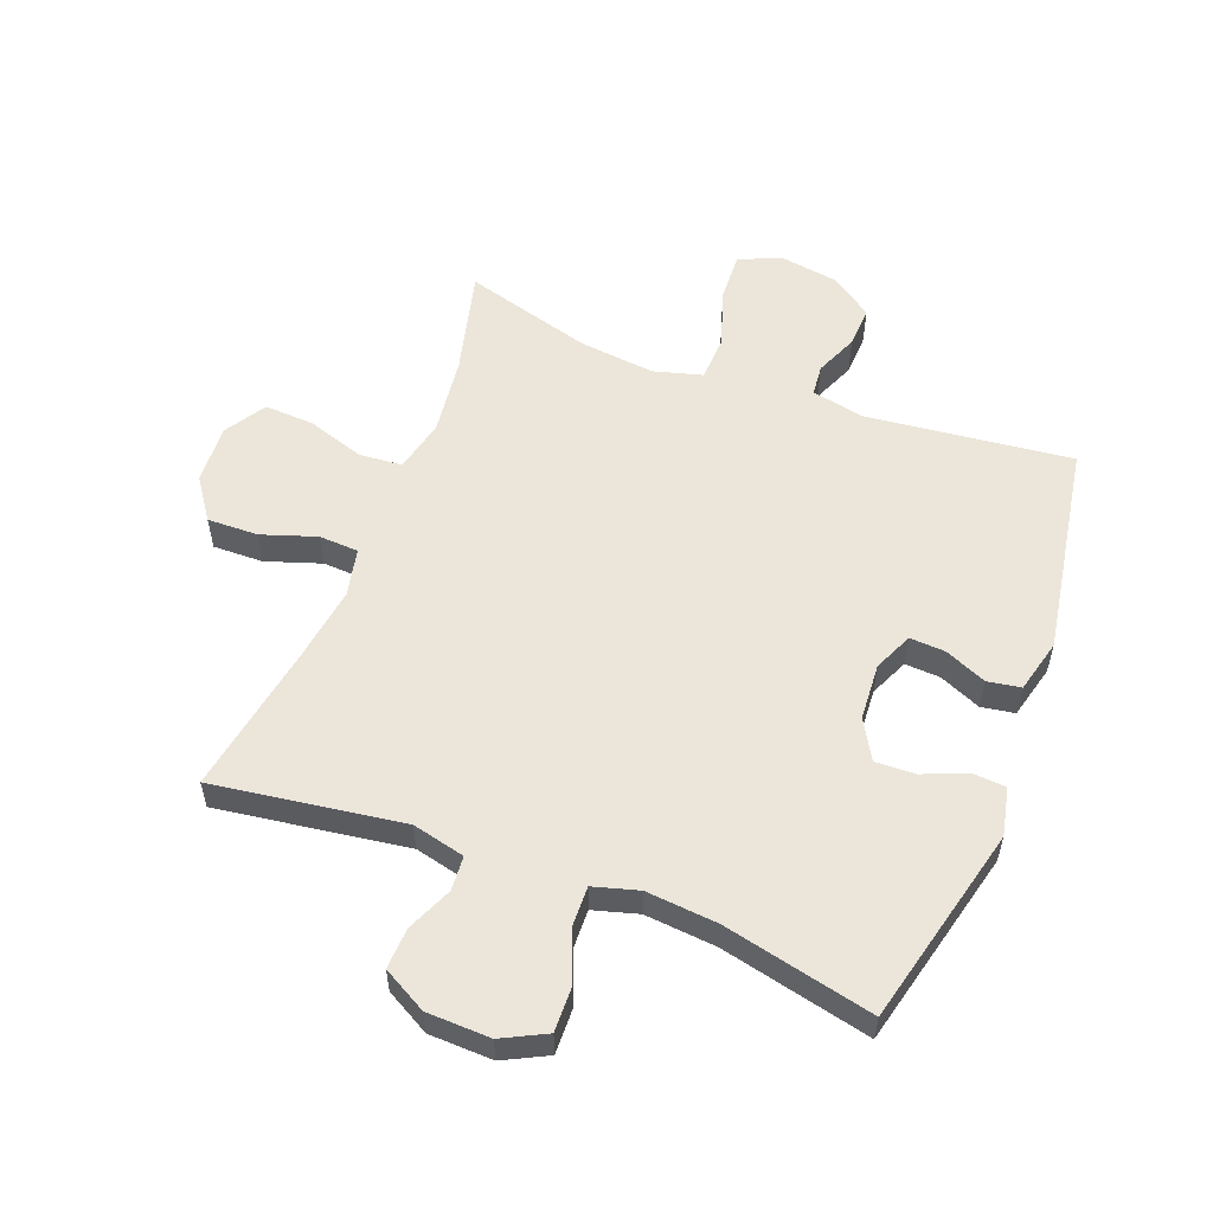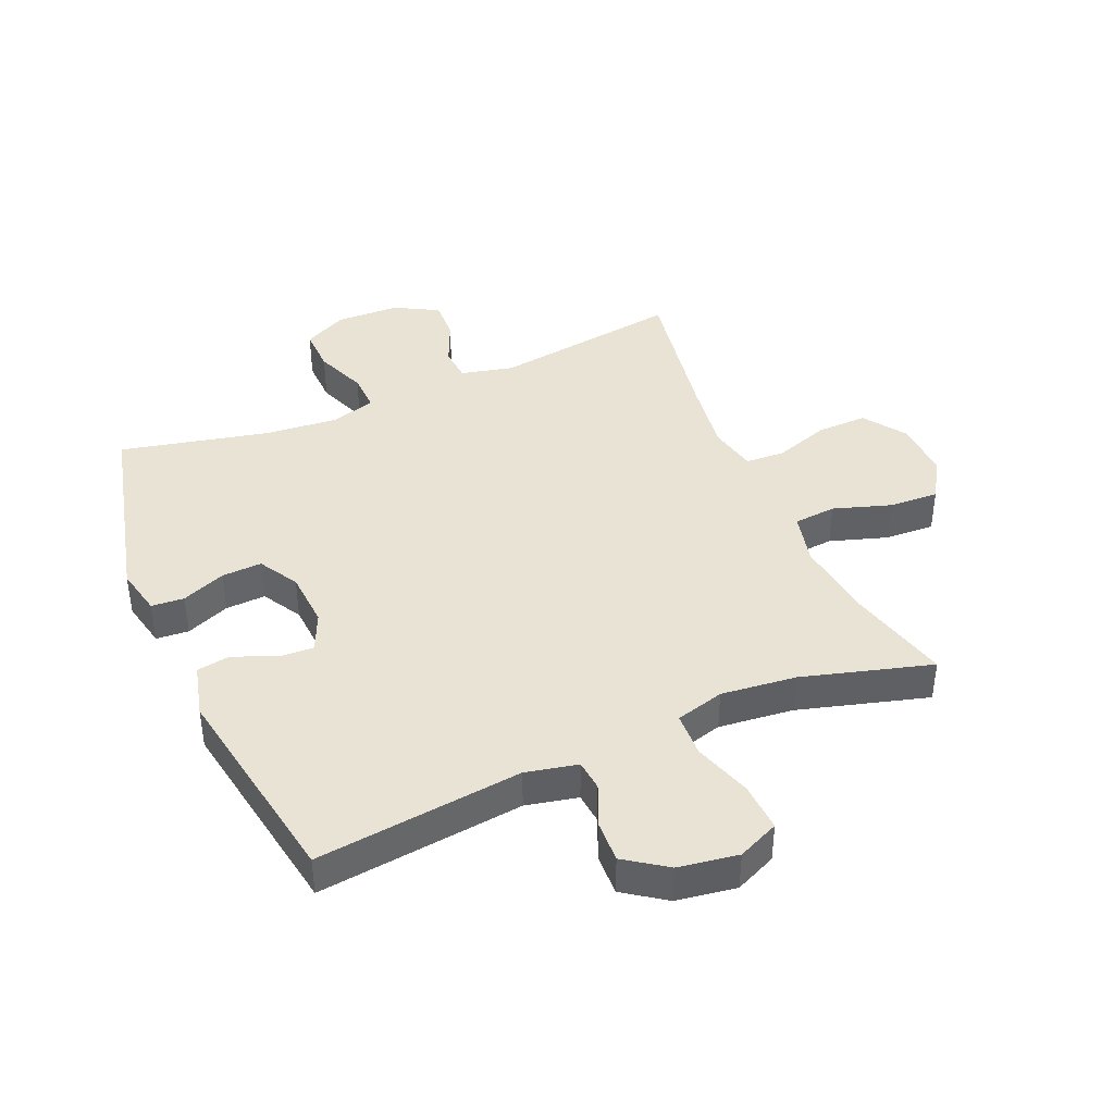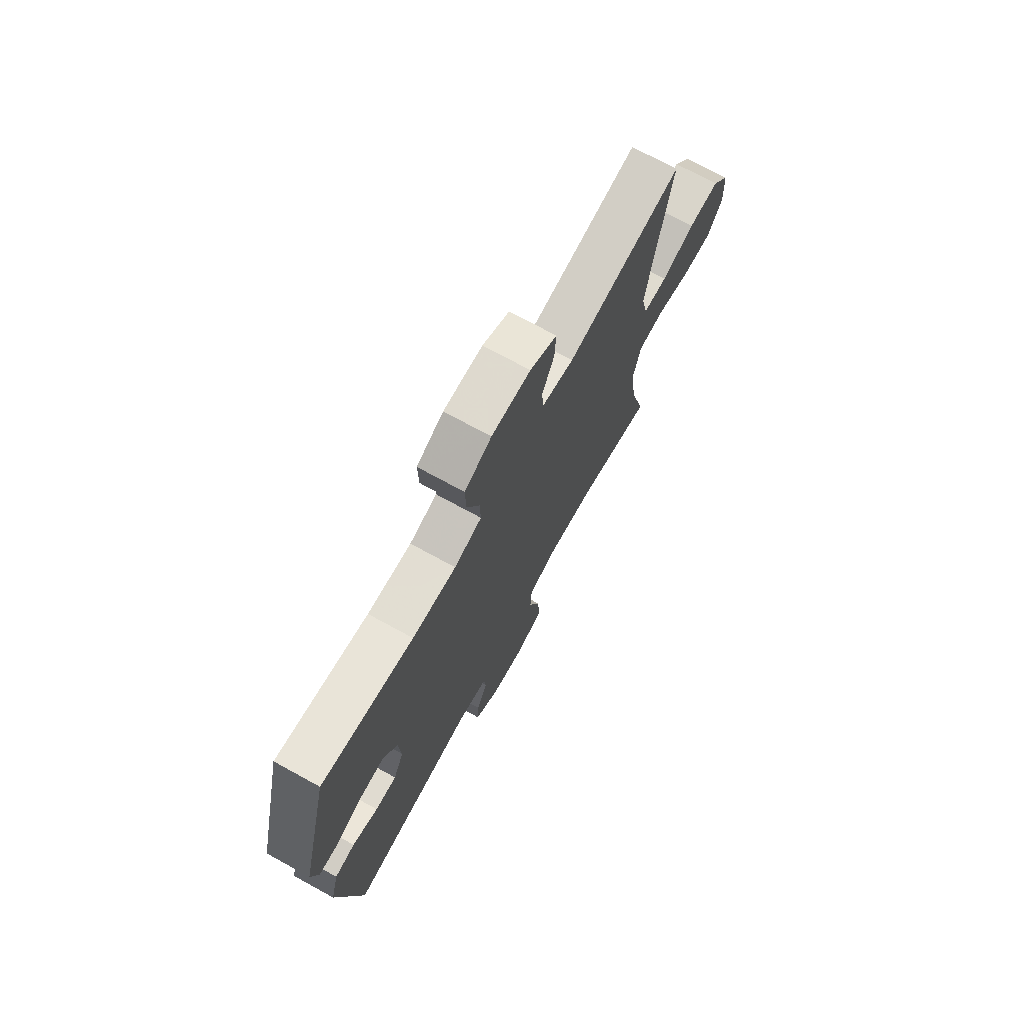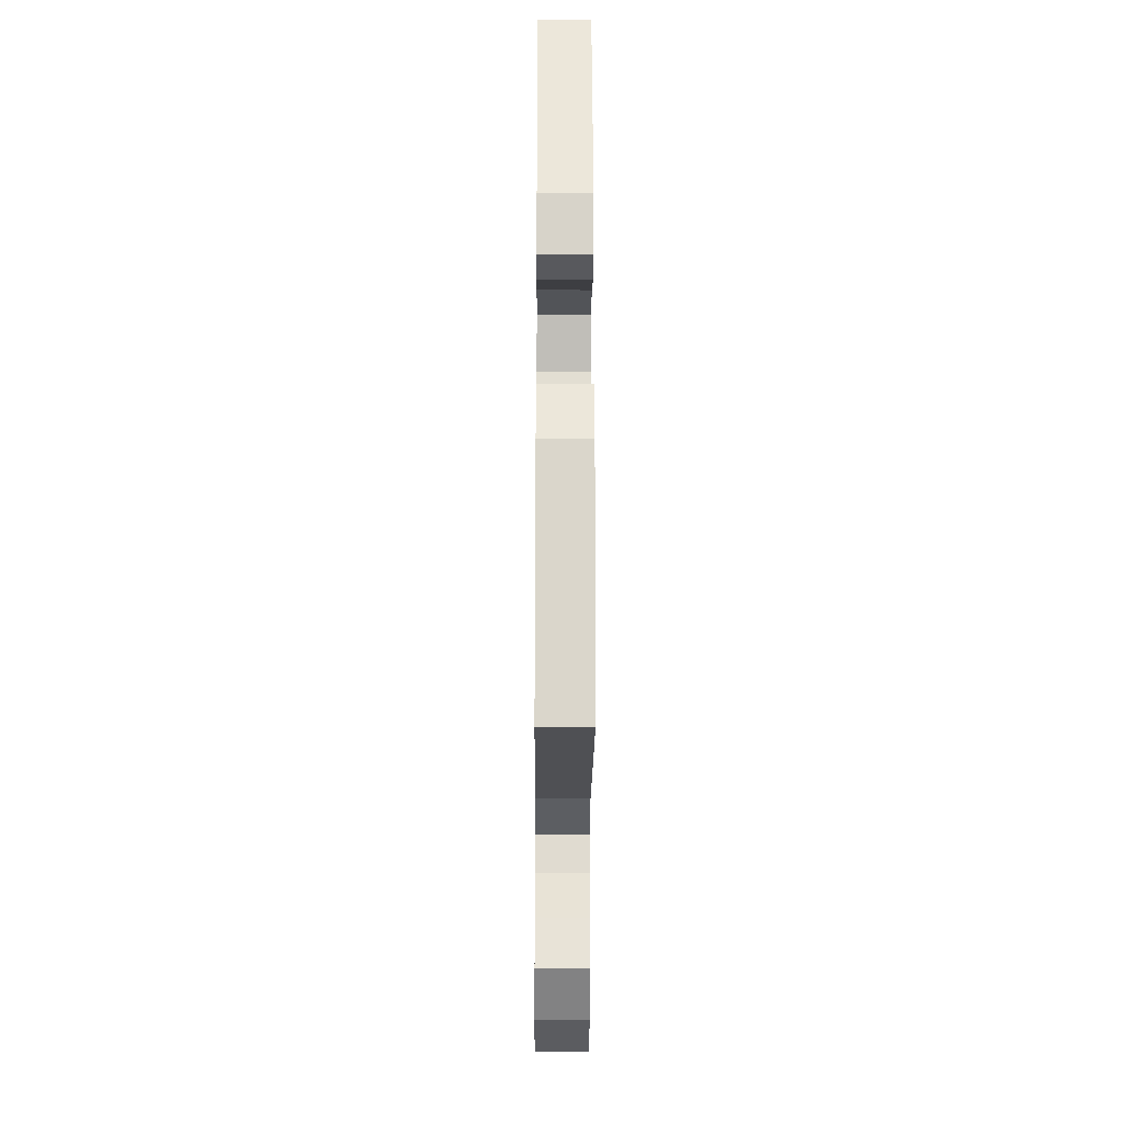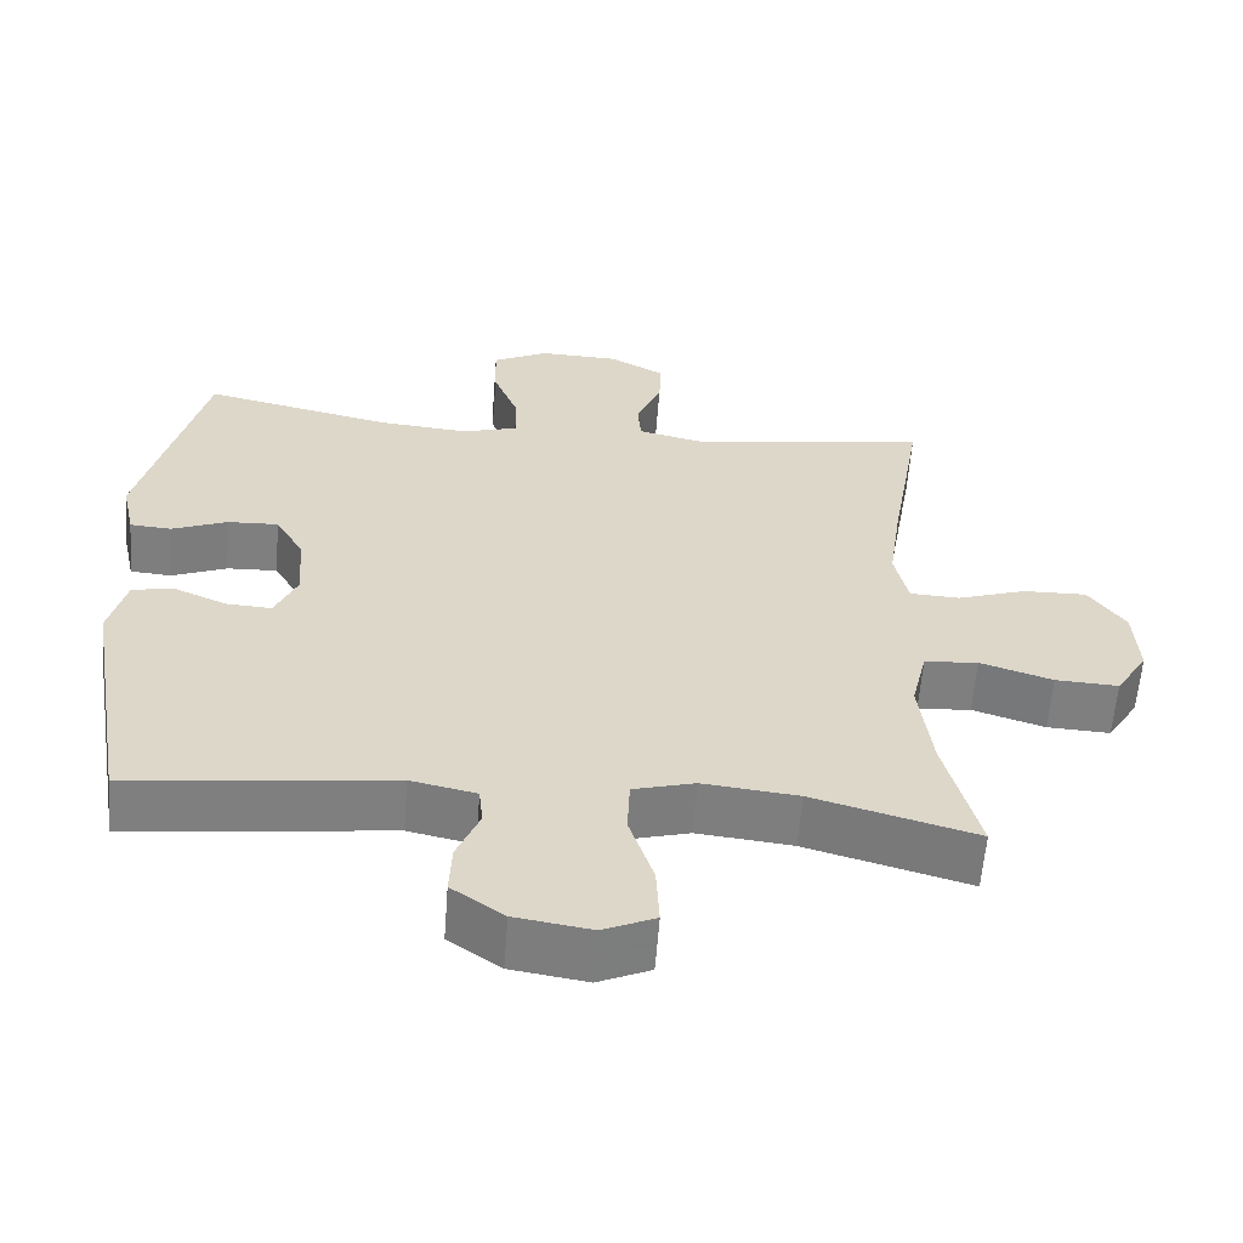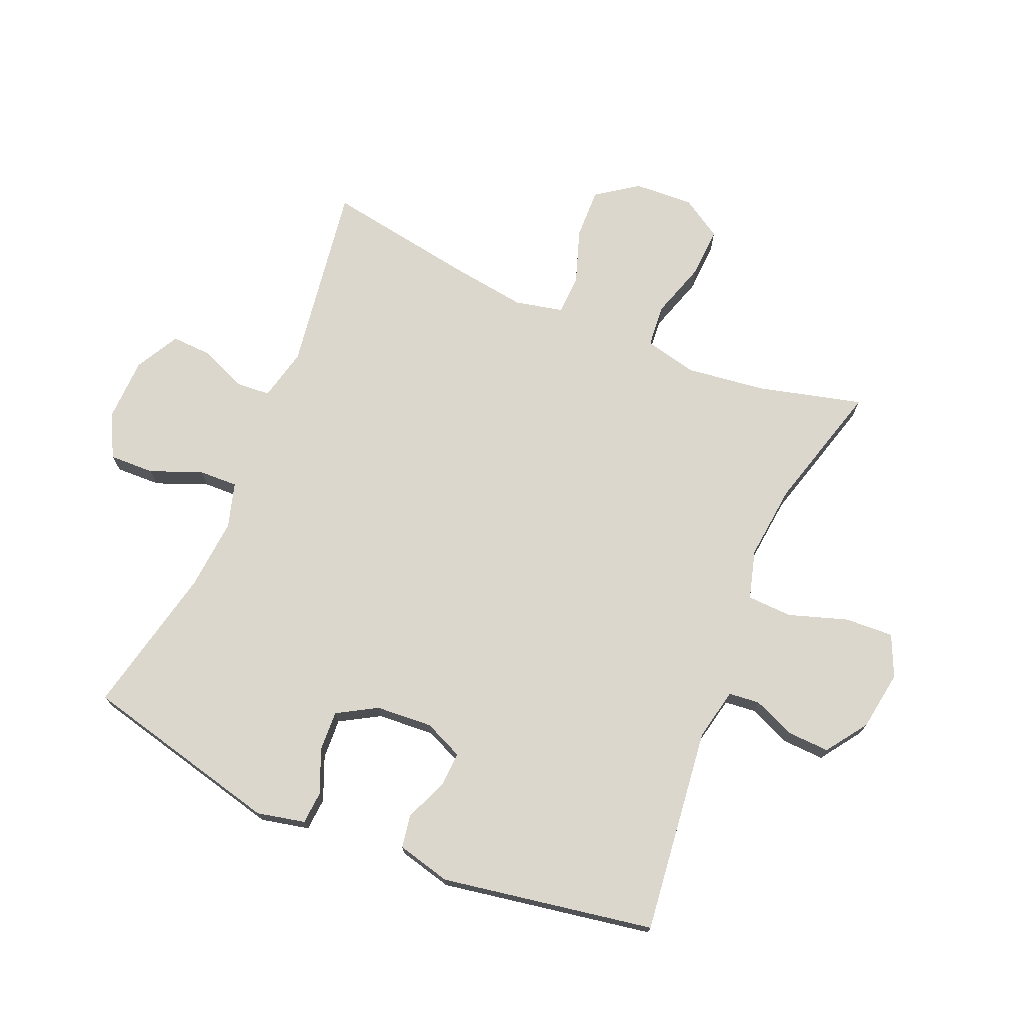
<metadata>
{"format":"obj","ext":"obj","renderer":"f3d","projection":"perspective","resolution":1024,"background":"white","views":[{"elev":55.8,"azim":21.1,"up":"+Y"},{"elev":41.0,"azim":156.8,"up":"+Y"},{"elev":73.0,"azim":118.7,"up":"+Z"},{"elev":-25.8,"azim":89.6,"up":"+Z"},{"elev":-59.8,"azim":175.6,"up":"+Z"},{"elev":72.9,"azim":112.8,"up":"+Y"}]}
</metadata>
<code>
v 0.5 0.07 0.5
v 0.579 0.07 0.177
v 0.562 0.07 0.099
v 0.509 0.07 0.095
v 0.438 0.07 0.124
v 0.373 0.07 0.127
v 0.336 0.07 0.063
v 0.33 0.07 -0.029
v 0.358 0.07 -0.092
v 0.415 0.07 -0.089
v 0.483 0.07 -0.06
v 0.537 0.07 -0.069
v 0.559 0.07 -0.156
v 0.5 0.07 -0.5
v 0.166 0.07 -0.461
v 0.082 0.07 -0.479
v 0.077 0.07 -0.529
v 0.106 0.07 -0.598
v 0.109 0.07 -0.665
v 0.042 0.07 -0.712
v -0.055 0.07 -0.727
v -0.122 0.07 -0.697
v -0.118 0.07 -0.618
v -0.087 0.07 -0.523
v -0.09 0.07 -0.45
v -0.169 0.07 -0.428
v -0.291 0.07 -0.441
v -0.5 0.07 -0.5
v -0.457 0.07 -0.33
v -0.441 0.07 -0.202
v -0.461 0.07 -0.117
v -0.53 0.07 -0.111
v -0.623 0.07 -0.141
v -0.704 0.07 -0.145
v -0.745 0.07 -0.079
v -0.74 0.07 0.017
v -0.693 0.07 0.084
v -0.611 0.07 0.082
v -0.522 0.07 0.052
v -0.458 0.07 0.055
v -0.441 0.07 0.133
v -0.458 0.07 0.253
v -0.5 0.07 0.5
v -0.193 0.07 0.455
v -0.108 0.07 0.475
v -0.104 0.07 0.531
v -0.136 0.07 0.605
v -0.139 0.07 0.671
v -0.068 0.07 0.71
v 0.035 0.07 0.713
v 0.106 0.07 0.677
v 0.104 0.07 0.604
v 0.071 0.07 0.52
v 0.069 0.07 0.457
v 0.142 0.07 0.436
v 0.258 0.07 0.446
v 0.5 0 0.5
v 0.579 0 0.177
v 0.562 0 0.099
v 0.509 0 0.095
v 0.438 0 0.124
v 0.373 0 0.127
v 0.336 0 0.063
v 0.33 0 -0.029
v 0.358 0 -0.092
v 0.415 0 -0.089
v 0.483 0 -0.06
v 0.537 0 -0.069
v 0.559 0 -0.156
v 0.5 0 -0.5
v 0.166 0 -0.461
v 0.082 0 -0.479
v 0.077 0 -0.529
v 0.106 0 -0.598
v 0.109 0 -0.665
v 0.042 0 -0.712
v -0.055 0 -0.727
v -0.122 0 -0.697
v -0.118 0 -0.618
v -0.087 0 -0.523
v -0.09 0 -0.45
v -0.169 0 -0.428
v -0.291 0 -0.441
v -0.5 0 -0.5
v -0.457 0 -0.33
v -0.441 0 -0.202
v -0.461 0 -0.117
v -0.53 0 -0.111
v -0.623 0 -0.141
v -0.704 0 -0.145
v -0.745 0 -0.079
v -0.74 0 0.017
v -0.693 0 0.084
v -0.611 0 0.082
v -0.522 0 0.052
v -0.458 0 0.055
v -0.441 0 0.133
v -0.458 0 0.253
v -0.5 0 0.5
v -0.193 0 0.455
v -0.108 0 0.475
v -0.104 0 0.531
v -0.136 0 0.605
v -0.139 0 0.671
v -0.068 0 0.71
v 0.035 0 0.713
v 0.106 0 0.677
v 0.104 0 0.604
v 0.071 0 0.52
v 0.069 0 0.457
v 0.142 0 0.436
v 0.258 0 0.446
f 51 52 53
f 50 51 53
f 49 50 53
f 48 49 53
f 47 48 53
f 46 47 53
f 45 46 53 54
f 44 45 54 55
f 42 43 44
f 41 42 44 55
f 37 38 39
f 36 37 39
f 35 36 39
f 34 35 39
f 33 34 39
f 32 33 39
f 31 32 39 40
f 41 55 56
f 40 41 56
f 31 40 56
f 30 31 56
f 22 23 24
f 21 22 24
f 20 21 24
f 19 20 24
f 18 19 24
f 17 18 24
f 16 17 24 25
f 15 16 25 26
f 13 14 15
f 12 13 15
f 11 12 15
f 10 11 15
f 9 10 15 26
f 3 4 5
f 2 3 5
f 1 2 5
f 56 1 5
f 56 5 6
f 56 6 7
f 30 56 7
f 29 30 7
f 29 7 8
f 28 29 8
f 27 28 8
f 8 9 26 27
f 109 108 107
f 109 107 106
f 109 106 105
f 109 105 104
f 109 104 103
f 109 103 102
f 110 109 102 101
f 111 110 101 100
f 100 99 98
f 111 100 98 97
f 95 94 93
f 95 93 92
f 95 92 91
f 95 91 90
f 95 90 89
f 95 89 88
f 96 95 88 87
f 112 111 97
f 112 97 96
f 112 96 87
f 112 87 86
f 80 79 78
f 80 78 77
f 80 77 76
f 80 76 75
f 80 75 74
f 80 74 73
f 81 80 73 72
f 82 81 72 71
f 71 70 69
f 71 69 68
f 71 68 67
f 71 67 66
f 82 71 66 65
f 61 60 59
f 61 59 58
f 61 58 57
f 61 57 112
f 62 61 112
f 63 62 112
f 63 112 86
f 63 86 85
f 64 63 85
f 64 85 84
f 64 84 83
f 83 82 65 64
f 1 57 58 2
f 2 58 59 3
f 3 59 60 4
f 4 60 61 5
f 5 61 62 6
f 6 62 63 7
f 7 63 64 8
f 8 64 65 9
f 9 65 66 10
f 10 66 67 11
f 11 67 68 12
f 12 68 69 13
f 13 69 70 14
f 14 70 71 15
f 15 71 72 16
f 16 72 73 17
f 17 73 74 18
f 18 74 75 19
f 19 75 76 20
f 20 76 77 21
f 21 77 78 22
f 22 78 79 23
f 23 79 80 24
f 24 80 81 25
f 25 81 82 26
f 26 82 83 27
f 27 83 84 28
f 28 84 85 29
f 29 85 86 30
f 30 86 87 31
f 31 87 88 32
f 32 88 89 33
f 33 89 90 34
f 34 90 91 35
f 35 91 92 36
f 36 92 93 37
f 37 93 94 38
f 38 94 95 39
f 39 95 96 40
f 40 96 97 41
f 41 97 98 42
f 42 98 99 43
f 43 99 100 44
f 44 100 101 45
f 45 101 102 46
f 46 102 103 47
f 47 103 104 48
f 48 104 105 49
f 49 105 106 50
f 50 106 107 51
f 51 107 108 52
f 52 108 109 53
f 53 109 110 54
f 54 110 111 55
f 55 111 112 56
f 56 112 57 1

</code>
